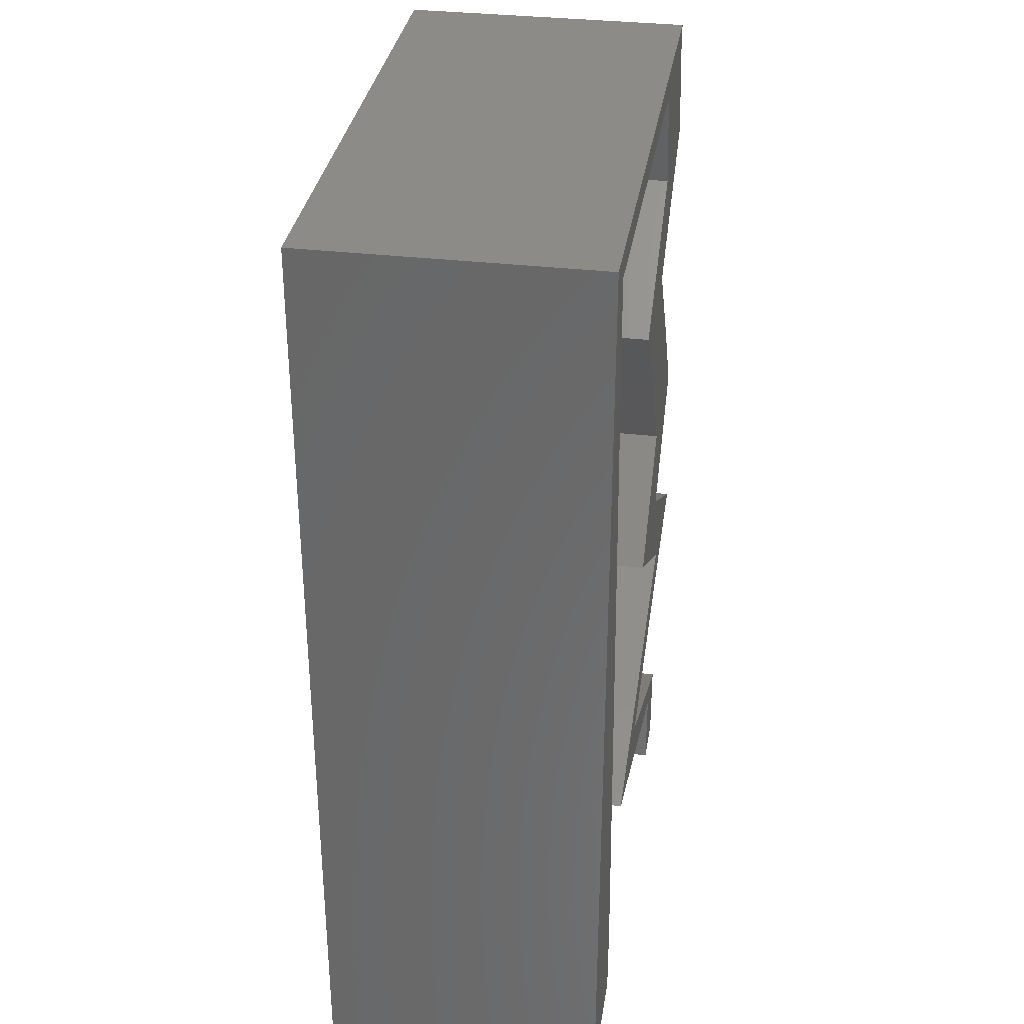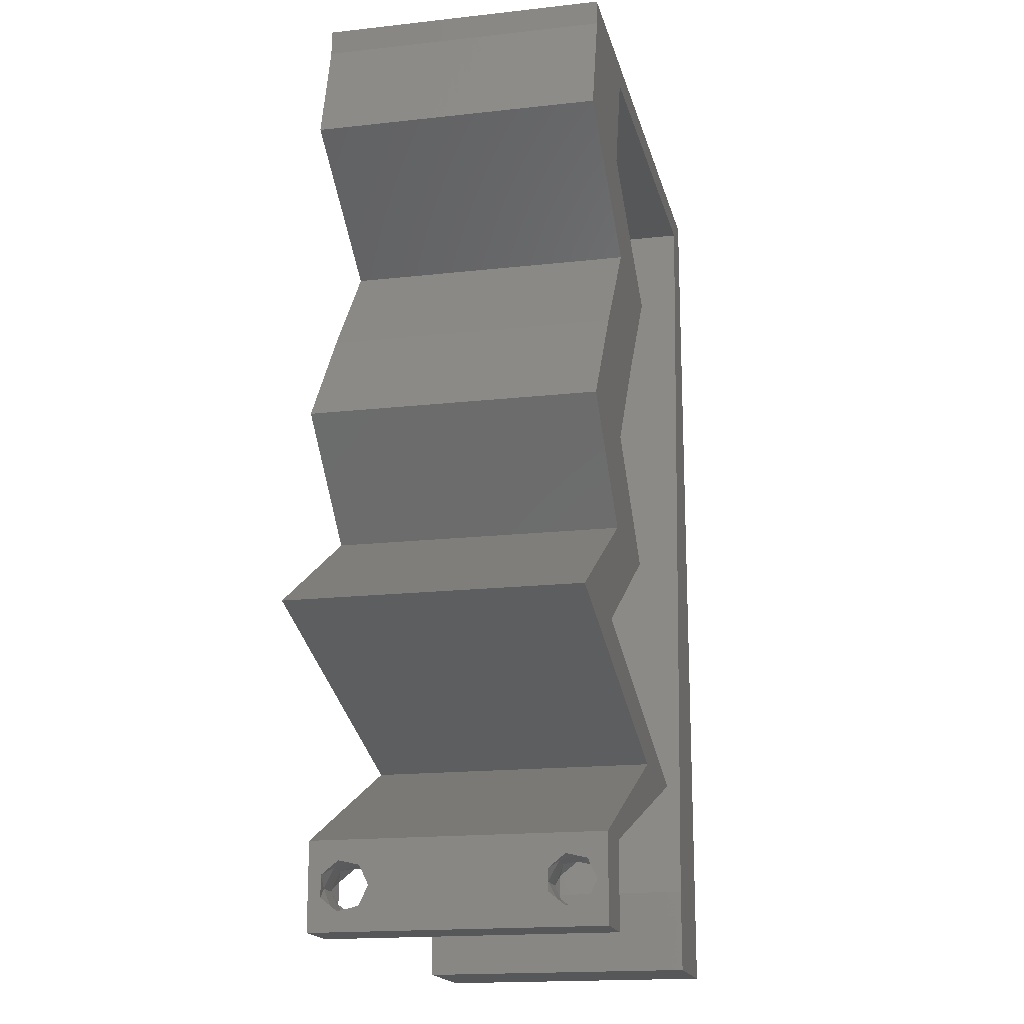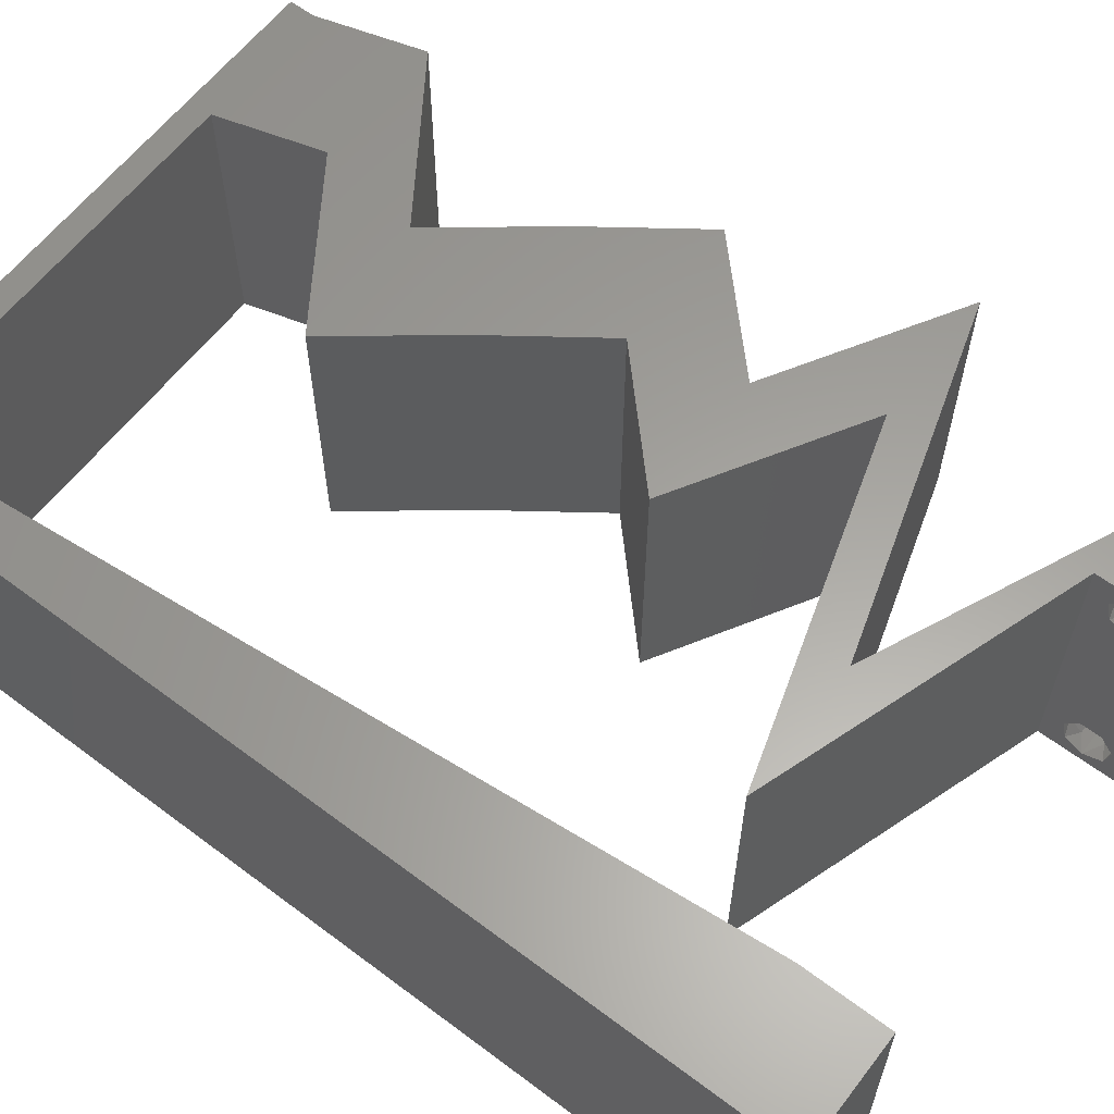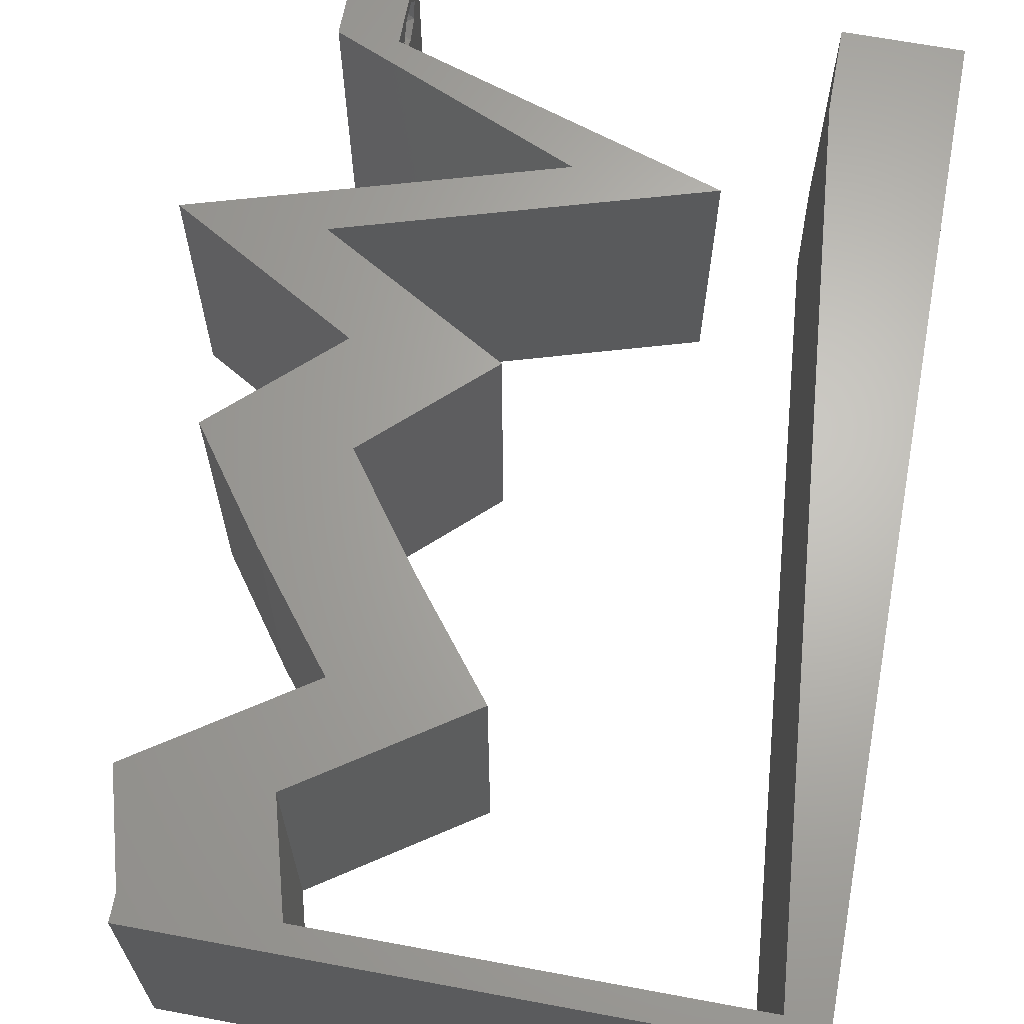
<metadata>
{"format":"stl","ext":"stl","renderer":"f3d","projection":"perspective","resolution":1024,"background":"white","views":[{"elev":33.5,"azim":-80.9,"up":"+Y"},{"elev":-17.2,"azim":102.7,"up":"+Y"},{"elev":61.2,"azim":-52.6,"up":"+Z"},{"elev":65.6,"azim":-169.4,"up":"+Z"}]}
</metadata>
<code>
# stl→obj: 274 verts, 552 faces
v 0.04 0 0.01
v 0.04 -0.006 0.01
v 0.04 -0.002262 0.003932
v 0.04 -0.003 0.0159
v 0.04 -0.001671 0.00134
v 0.04 0 0
v 0.04 -0.001343 0.002778
v 0.04 -0.004657 0.002778
v 0.04 -0.006 0
v 0.04 -0.004329 0.00134
v 0.04 -0.003 0.0007
v 0.04 -0.002262 0.01913
v 0.04 -0.001343 0.01798
v 0.04 0 0.02
v 0.04 -0.004657 0.01798
v 0.04 -0.003738 0.01913
v 0.04 -0.006 0.02
v 0.04 -0.001671 0.01654
v 0.04 -0.004329 0.01654
v 0.04 -0.003738 0.003932
v 0.036 -0.006 0.01
v 0.036 0 0.01
v 0.036 -0.002262 0.003932
v 0.036 -0.003 0.0159
v 0.036 -0.001343 0.002778
v 0.036 0 0
v 0.036 -0.001671 0.00134
v 0.036 -0.004329 0.00134
v 0.036 -0.006 0
v 0.036 -0.004657 0.002778
v 0.036 -0.003 0.0007
v 0.036 0 0.02
v 0.036 -0.001343 0.01798
v 0.036 -0.002262 0.01913
v 0.036 -0.004657 0.01798
v 0.036 -0.006 0.02
v 0.036 -0.003738 0.01913
v 0.036 -0.001671 0.01654
v 0.036 -0.004329 0.01654
v 0.036 -0.003738 0.003932
v 0.03 0.06 0.02
v 0.03052 0.05823 0.02
v 0.03554 0.05625 0.02
v 0.04082 0.0182 0.02
v 0.03758 0.01456 0.02
v 0.03916 0.01213 0.02
v 0.03131 0.04367 0.02
v 0.02752 0.03639 0.02
v 0.037 0.03639 0.02
v 0.03257 0.05095 0.02
v 0.03668 0.04731 0.02
v 0.0272 0.04731 0.02
v 0 -0.006 0.02
v 0.008 -0.006 0.02
v 0.004 -0.003 0.02
v 0.008 0 0.02
v 0 0 0.02
v 0.004 0.005506 0.02
v 0.038 -0.003 0.02
v 0.005869 0.02329 0.02
v 0 0.024 0.02
v 0.003201 0.01773 0.02
v 0.0328 0.02911 0.02
v 0.04228 0.02911 0.02
v 0.04 0.05823 0.02
v 0.0386 0.05426 0.02
v 0.02696 0.04276 0.02
v 0.006934 0.01165 0.02
v 0 0.012 0.02
v 0.04205 0.05095 0.02
v 0.03683 0.05162 0.02
v 0.02183 0.04367 0.02
v 0.002672 0.05823 0.02
v 0.01 0.06 0.02
v 0 0.06 0.02
v 0.03168 0.003639 0.02
v 0.02494 0.003639 0.02
v 0.01196 0.05823 0.02
v 0.02 0.06 0.02
v 0.02124 0.05823 0.02
v 0 0.048 0.02
v 0.04 0.06 0.02
v 0.03459 0.02184 0.02
v 0.03134 0.0182 0.02
v 0.02511 0.02184 0.02
v 0.04705 0.01456 0.02
v 0.02336 0.007279 0.02
v 0.01388 0.007279 0.02
v 0.02178 0.009705 0.02
v 0.03126 0.009705 0.02
v 0.02968 0.01213 0.02
v 0.003738 0.04658 0.02
v 0.004803 0.03494 0.02
v 0 0.036 0.02
v 0 -0.006 0.01
v 0 -0.003 0.015
v 0 0 0.01
v 0 -0.006 0
v 0 -0.003 0.005
v 0 0 0
v 0.004 -0.006 0.015
v 0.008 -0.006 0.01
v 0.004 -0.006 0.005
v 0.008 -0.006 0
v 0 0.06 0
v 0 0.051 0.0086
v 0 0.06 0.01
v 0 0.009 0.0114
v 0 0.048 0
v 0 0.0415 0.009767
v 0 0.03 0.01
v 0 0.036 0
v 0 0.0185 0.01023
v 0 0.012 0
v 0 0.024 0
v 0 0.005337 0.005128
v 0 0.05466 0.01487
v 0.03 0.06 0
v 0.03554 0.05625 0
v 0.03052 0.05823 0
v 0.04082 0.0182 0
v 0.03916 0.01213 0
v 0.03758 0.01456 0
v 0.03131 0.04367 0
v 0.037 0.03639 0
v 0.02752 0.03639 0
v 0.03668 0.04731 0
v 0.03257 0.05095 0
v 0.0272 0.04731 0
v 0.004 -0.003 0
v 0.008 0 0
v 0.004 0.005506 0
v 0.038 -0.003 0
v 0.005869 0.02329 0
v 0.003201 0.01773 0
v 0.0328 0.02911 0
v 0.04228 0.02911 0
v 0.04 0.05823 0
v 0.0386 0.05426 0
v 0.02696 0.04276 0
v 0.006934 0.01165 0
v 0.03683 0.05162 0
v 0.04205 0.05095 0
v 0.02183 0.04367 0
v 0.002672 0.05823 0
v 0.01 0.06 0
v 0.03168 0.003639 0
v 0.02494 0.003639 0
v 0.01196 0.05823 0
v 0.02 0.06 0
v 0.02124 0.05823 0
v 0.04 0.06 0
v 0.03459 0.02184 0
v 0.03134 0.0182 0
v 0.02511 0.02184 0
v 0.04705 0.01456 0
v 0.01388 0.007279 0
v 0.02336 0.007279 0
v 0.02178 0.009705 0
v 0.02968 0.01213 0
v 0.03126 0.009705 0
v 0.003738 0.04658 0
v 0.004803 0.03494 0
v 0.008 0 0.01
v 0.008 -0.003 0.015
v 0.008 -0.003 0.005
v 0.015 0.06 0.01134
v 0.025 0.06 0.008977
v 0.006575 0.06 0.007337
v 0.03344 0.06 0.01273
v 0.04 0.06 0.01
v 0.03407 0.06 0.005945
v 0.005798 0.06 0.01422
v 0.04 0.05823 0.01
v 0.04102 0.05459 0.015
v 0.04205 0.05095 0.01
v 0.04102 0.05459 0.005
v 0.03131 0.04367 0.01
v 0.03415 0.04003 0.015
v 0.037 0.03639 0.01
v 0.03415 0.04003 0.005
v 0.03964 0.03275 0.015
v 0.04228 0.02911 0.01
v 0.03964 0.03275 0.005
v 0.03843 0.02547 0.005494
v 0.03843 0.02547 0.01448
v 0.03459 0.02184 0.01
v 0.04095 0.01812 0.007529
v 0.04705 0.01456 0.01
v 0.04324 0.01678 0.01461
v 0.03895 0.01929 0.01472
v 0.03521 0.01092 0.007462
v 0.02878 0.008943 0.006269
v 0.02336 0.007279 0.01
v 0.04164 0.01289 0.006269
v 0.04089 0.01266 0.01303
v 0.03521 0.01092 0.01444
v 0.02953 0.009173 0.01303
v 0.03026 0.004259 0.007719
v 0.03383 0.002697 0.01332
v 0.03566 0.001898 0.005258
v 0.02846 0.005047 0.01424
v 0.02254 0.00443 0.01117
v 0.01388 0.007279 0.01
v 0.02941 0.002167 0.006894
v 0.02969 0.002076 0.0136
v 0.02573 0.01092 0.01254
v 0.03758 0.01456 0.01
v 0.03216 0.01289 0.01373
v 0.0193 0.008943 0.01373
v 0.03141 0.01266 0.006941
v 0.02573 0.01092 0.005374
v 0.02005 0.009173 0.006941
v 0.03122 0.01827 0.007529
v 0.02511 0.02184 0.01
v 0.02892 0.01961 0.01461
v 0.03321 0.0171 0.01472
v 0.02896 0.02547 0.005494
v 0.02896 0.02547 0.01448
v 0.0328 0.02911 0.01
v 0.03016 0.03275 0.015
v 0.02752 0.03639 0.01
v 0.03016 0.03275 0.005
v 0.02468 0.04003 0.015
v 0.02183 0.04367 0.01
v 0.02468 0.04003 0.005
v 0.03257 0.05095 0.01
v 0.03052 0.05823 0.01
v 0.03155 0.05459 0.015
v 0.03155 0.05459 0.005
v 0.0166 0.05823 0.01196
v 0.02386 0.05823 0.01313
v 0.002672 0.05823 0.01
v 0.009333 0.05823 0.01313
v 0.008917 0.05823 0.006277
v 0.0166 0.05823 0.00485
v 0.02428 0.05823 0.006277
v 0.007201 0.008734 0.01158
v 0.003472 0.04949 0.01158
v 0.004315 0.04027 0.01026
v 0.005344 0.02903 0.01004
v 0.006359 0.01794 0.01027
v 0.003167 0.05282 0.005
v 0.0385 -0.002262 0.01607
v 0.0375 -0.003738 0.01607
v 0.03888 -0.003738 0.01607
v 0.03712 -0.002262 0.01607
v 0.03873 -0.001671 0.01866
v 0.03727 -0.001343 0.01722
v 0.03875 -0.001343 0.01722
v 0.03727 -0.003 0.0193
v 0.03875 -0.003 0.0193
v 0.03725 -0.001671 0.01866
v 0.03802 -0.004336 0.01865
v 0.03915 -0.004329 0.01866
v 0.03873 -0.004657 0.01722
v 0.03725 -0.004657 0.01722
v 0.03686 -0.004326 0.01866
v 0.0385 -0.002262 0.0008684
v 0.03873 -0.003738 0.0008684
v 0.03726 -0.003758 0.0008785
v 0.03712 -0.002262 0.0008684
v 0.03727 -0.004657 0.002022
v 0.03873 -0.004329 0.00346
v 0.03875 -0.004657 0.002022
v 0.03725 -0.004329 0.00346
v 0.03727 -0.001671 0.00346
v 0.03875 -0.001671 0.00346
v 0.03802 -0.003011 0.0041
v 0.03915 -0.003 0.0041
v 0.03686 -0.002995 0.0041
v 0.03798 -0.00134 0.002033
v 0.03687 -0.001344 0.002017
v 0.03914 -0.001343 0.00202
f 1 2 3
f 1 4 2
f 5 6 7
f 8 9 10
f 10 9 11
f 11 6 5
f 12 13 14
f 15 16 17
f 17 12 14
f 14 13 18
f 16 12 17
f 9 6 11
f 8 2 9
f 14 18 1
f 2 19 17
f 19 15 17
f 6 1 7
f 18 4 1
f 4 19 2
f 7 1 3
f 20 2 8
f 3 2 20
f 21 22 23
f 24 22 21
f 25 26 27
f 28 29 30
f 31 29 28
f 27 26 31
f 32 33 34
f 35 36 37
f 34 36 32
f 37 36 34
f 32 38 33
f 26 29 31
f 25 22 26
f 21 36 39
f 39 36 35
f 22 38 32
f 29 21 30
f 39 24 21
f 24 38 22
f 30 21 40
f 40 21 23
f 23 22 25
f 41 42 43
f 44 45 46
f 47 48 49
f 50 47 51
f 47 50 52
f 53 54 55
f 56 57 55
f 57 56 58
f 32 36 59
f 60 61 62
f 48 63 49
f 49 63 64
f 65 43 66
f 48 47 67
f 68 69 58
f 51 70 71
f 69 68 62
f 43 50 71
f 52 72 67
f 57 53 55
f 54 56 55
f 50 51 71
f 47 52 67
f 36 17 59
f 71 70 66
f 43 71 66
f 14 32 59
f 69 57 58
f 73 74 75
f 70 65 66
f 17 14 59
f 32 14 76
f 76 77 32
f 72 48 67
f 73 78 74
f 56 68 58
f 61 69 62
f 78 79 74
f 41 79 80
f 79 78 80
f 68 60 62
f 81 73 75
f 65 82 43
f 82 41 43
f 64 63 83
f 45 44 83
f 45 83 84
f 63 85 83
f 83 85 84
f 44 46 86
f 77 87 88
f 87 89 88
f 87 90 91
f 77 76 87
f 89 87 91
f 46 45 90
f 90 45 91
f 42 50 43
f 42 41 80
f 92 73 81
f 93 94 61
f 60 93 61
f 92 81 94
f 93 92 94
f 95 96 97
f 57 96 53
f 98 99 100
f 97 99 95
f 53 96 95
f 97 96 57
f 95 99 98
f 100 99 97
f 54 101 102
f 95 101 53
f 98 103 95
f 102 103 104
f 53 101 54
f 102 101 95
f 104 103 98
f 95 103 102
f 105 106 107
f 57 108 97
f 109 106 105
f 69 108 57
f 110 111 94
f 112 111 110
f 112 110 109
f 61 111 113
f 94 111 61
f 114 113 115
f 115 111 112
f 113 111 115
f 61 113 69
f 81 110 94
f 100 116 114
f 75 117 81
f 81 106 110
f 114 108 113
f 114 116 108
f 81 117 106
f 113 108 69
f 110 106 109
f 107 117 75
f 97 116 100
f 108 116 97
f 106 117 107
f 118 119 120
f 121 122 123
f 124 125 126
f 127 124 128
f 124 129 128
f 98 130 104
f 131 130 100
f 100 132 131
f 26 133 29
f 134 135 115
f 126 125 136
f 125 137 136
f 138 139 119
f 126 140 124
f 141 132 114
f 127 142 143
f 114 135 141
f 119 142 128
f 129 140 144
f 100 130 98
f 104 130 131
f 128 142 127
f 124 140 129
f 29 133 9
f 142 139 143
f 119 139 142
f 6 133 26
f 114 132 100
f 145 105 146
f 143 139 138
f 9 133 6
f 26 147 6
f 147 26 148
f 144 140 126
f 146 149 145
f 131 132 141
f 115 135 114
f 150 149 146
f 118 151 150
f 151 149 150
f 141 135 134
f 109 105 145
f 138 119 152
f 152 119 118
f 137 153 136
f 123 153 121
f 123 154 153
f 136 153 155
f 153 154 155
f 121 156 122
f 148 157 158
f 158 157 159
f 158 160 161
f 148 158 147
f 159 160 158
f 122 161 123
f 161 160 123
f 120 119 128
f 120 151 118
f 162 109 145
f 163 115 112
f 134 115 163
f 162 112 109
f 163 112 162
f 164 165 102
f 54 165 56
f 131 166 104
f 102 166 164
f 56 165 164
f 102 165 54
f 104 166 102
f 164 166 131
f 146 167 150
f 41 168 79
f 167 168 150
f 79 168 167
f 146 169 167
f 41 170 168
f 150 168 118
f 79 167 74
f 105 169 146
f 107 169 105
f 82 170 41
f 171 170 82
f 168 172 118
f 167 173 74
f 170 172 168
f 169 173 167
f 118 172 152
f 152 172 171
f 75 173 107
f 74 173 75
f 107 173 169
f 171 172 170
f 171 82 65
f 174 171 65
f 138 152 171
f 138 171 174
f 65 175 174
f 176 175 70
f 174 177 138
f 143 177 176
f 70 175 65
f 174 175 176
f 138 177 143
f 176 177 174
f 178 176 51
f 127 176 178
f 176 70 51
f 51 47 178
f 127 143 176
f 178 124 127
f 47 179 178
f 180 179 49
f 178 181 124
f 125 181 180
f 49 179 47
f 178 179 180
f 180 181 178
f 124 181 125
f 49 182 180
f 183 182 64
f 137 184 183
f 180 184 125
f 64 182 49
f 183 184 180
f 180 182 183
f 125 184 137
f 137 185 153
f 83 186 64
f 64 186 183
f 187 186 83
f 186 185 183
f 187 185 186
f 153 185 187
f 183 185 137
f 121 188 156
f 153 188 121
f 156 188 189
f 187 188 153
f 189 190 86
f 83 191 187
f 44 191 83
f 86 190 44
f 191 190 188
f 44 190 191
f 188 190 189
f 191 188 187
f 122 192 161
f 158 193 194
f 189 195 156
f 192 196 197
f 197 198 192
f 194 198 87
f 86 196 189
f 195 196 192
f 192 198 193
f 161 193 158
f 156 195 122
f 46 196 86
f 87 198 90
f 90 197 46
f 122 195 192
f 192 193 161
f 197 196 46
f 90 198 197
f 193 198 194
f 189 196 195
f 158 199 147
f 194 199 158
f 1 200 14
f 14 200 76
f 6 201 1
f 87 202 194
f 147 201 6
f 76 202 87
f 1 201 200
f 200 201 199
f 202 199 194
f 199 201 147
f 202 200 199
f 76 200 202
f 2 17 36
f 21 2 36
f 29 9 2
f 29 2 21
f 148 203 157
f 204 203 88
f 88 203 77
f 26 205 148
f 77 206 32
f 22 205 26
f 148 205 203
f 32 206 22
f 203 205 206
f 77 203 206
f 206 205 22
f 157 203 204
f 91 207 89
f 208 209 45
f 88 210 204
f 207 211 212
f 212 213 207
f 204 213 157
f 123 211 208
f 209 211 207
f 207 213 210
f 45 209 91
f 89 210 88
f 157 213 159
f 160 211 123
f 159 212 160
f 207 210 89
f 91 209 207
f 159 213 212
f 212 211 160
f 208 211 209
f 210 213 204
f 123 214 154
f 154 214 155
f 155 214 215
f 208 214 123
f 215 216 85
f 45 217 208
f 84 217 45
f 85 216 84
f 217 216 214
f 84 216 217
f 214 216 215
f 217 214 208
f 155 218 136
f 63 219 85
f 85 219 215
f 220 219 63
f 220 218 219
f 219 218 215
f 215 218 155
f 136 218 220
f 63 221 220
f 222 221 48
f 126 223 222
f 220 223 136
f 220 221 222
f 136 223 126
f 48 221 63
f 222 223 220
f 48 224 222
f 225 224 72
f 222 226 126
f 144 226 225
f 72 224 48
f 222 224 225
f 126 226 144
f 225 226 222
f 227 225 52
f 129 225 227
f 225 72 52
f 52 50 227
f 129 144 225
f 128 129 227
f 228 229 42
f 50 229 227
f 120 230 228
f 227 230 128
f 227 229 228
f 128 230 120
f 42 229 50
f 228 230 227
f 78 231 80
f 42 232 228
f 233 234 73
f 73 234 78
f 80 232 42
f 231 235 236
f 236 237 231
f 228 237 120
f 145 235 233
f 234 235 231
f 231 237 232
f 149 235 145
f 120 237 151
f 78 234 231
f 231 232 80
f 151 236 149
f 236 235 149
f 151 237 236
f 233 235 234
f 232 237 228
f 141 238 131
f 164 238 56
f 73 239 233
f 56 238 68
f 92 239 73
f 240 241 163
f 93 241 240
f 60 241 93
f 163 241 134
f 93 240 92
f 162 240 163
f 241 242 134
f 68 242 60
f 60 242 241
f 134 242 141
f 162 239 240
f 242 238 141
f 162 243 239
f 145 243 162
f 240 239 92
f 68 238 242
f 233 243 145
f 239 243 233
f 131 238 164
f 24 4 244
f 4 24 245
f 4 245 246
f 24 244 247
f 248 249 250
f 251 248 252
f 248 251 253
f 249 248 253
f 254 251 252
f 254 252 255
f 256 245 257
f 249 244 250
f 251 254 258
f 245 256 246
f 244 249 247
f 256 257 254
f 13 12 248
f 37 34 251
f 15 19 256
f 33 38 249
f 13 248 250
f 248 12 252
f 33 249 253
f 251 34 253
f 12 16 252
f 39 35 257
f 18 13 250
f 34 33 253
f 244 18 250
f 245 39 257
f 256 254 255
f 254 257 258
f 15 256 255
f 37 251 258
f 257 35 258
f 249 38 247
f 256 19 246
f 252 16 255
f 24 39 245
f 4 18 244
f 38 24 247
f 19 4 246
f 35 37 258
f 16 15 255
f 31 11 259
f 11 31 260
f 260 31 261
f 31 259 262
f 263 264 265
f 264 263 266
f 260 263 265
f 267 268 269
f 263 260 261
f 269 268 270
f 267 269 271
f 262 272 273
f 259 272 262
f 264 266 269
f 20 8 264
f 23 25 267
f 28 30 263
f 264 8 265
f 263 30 266
f 8 10 265
f 7 3 268
f 30 40 266
f 10 11 260
f 10 260 265
f 268 267 272
f 259 5 274
f 264 269 270
f 272 259 274
f 28 263 261
f 269 266 271
f 20 264 270
f 23 267 271
f 266 40 271
f 268 3 270
f 267 25 273
f 7 268 274
f 11 5 259
f 272 267 273
f 27 31 262
f 268 272 274
f 27 262 273
f 40 23 271
f 3 20 270
f 25 27 273
f 5 7 274
f 31 28 261

</code>
